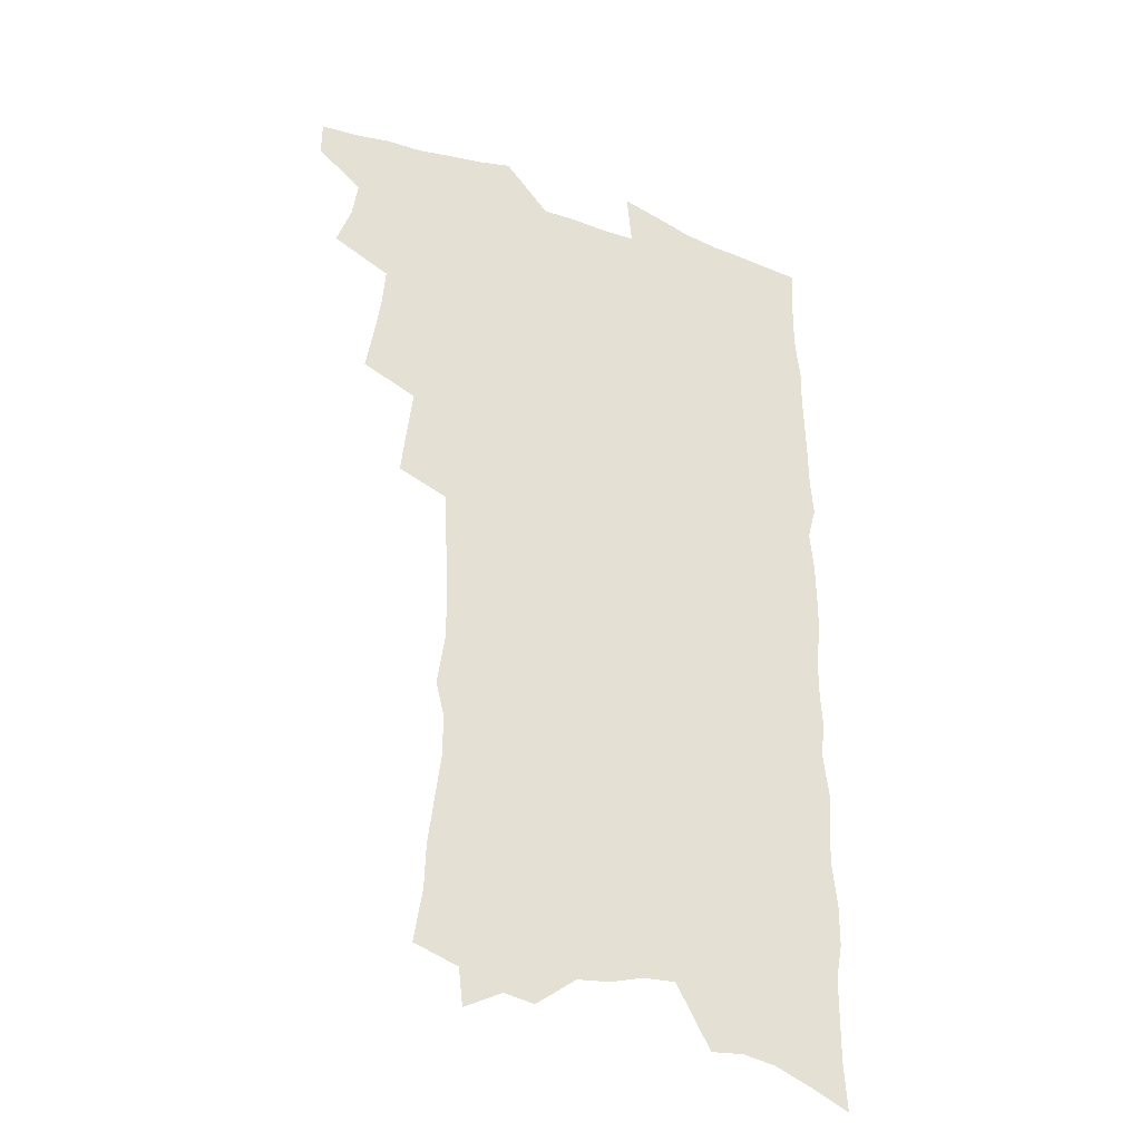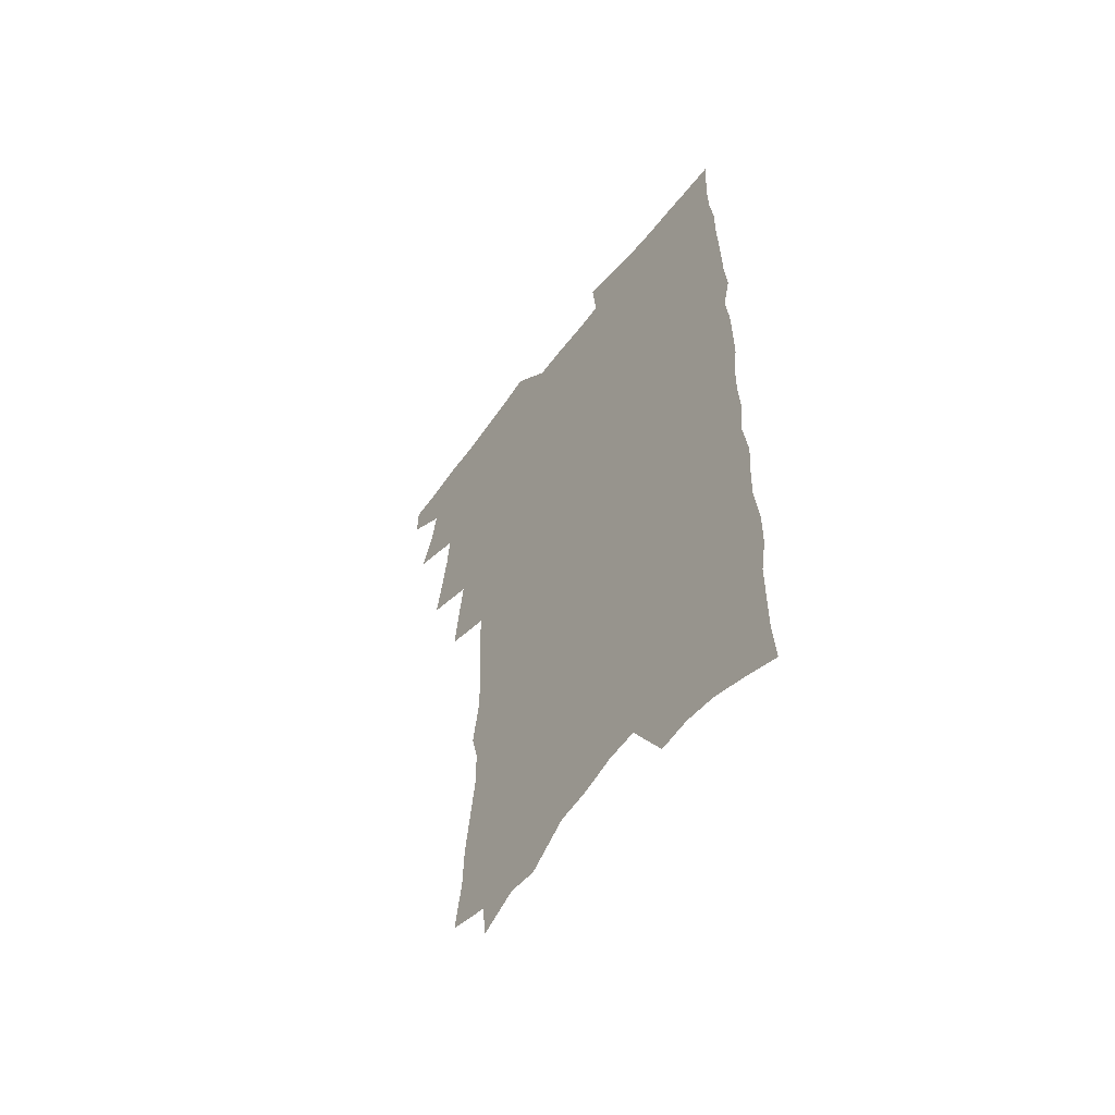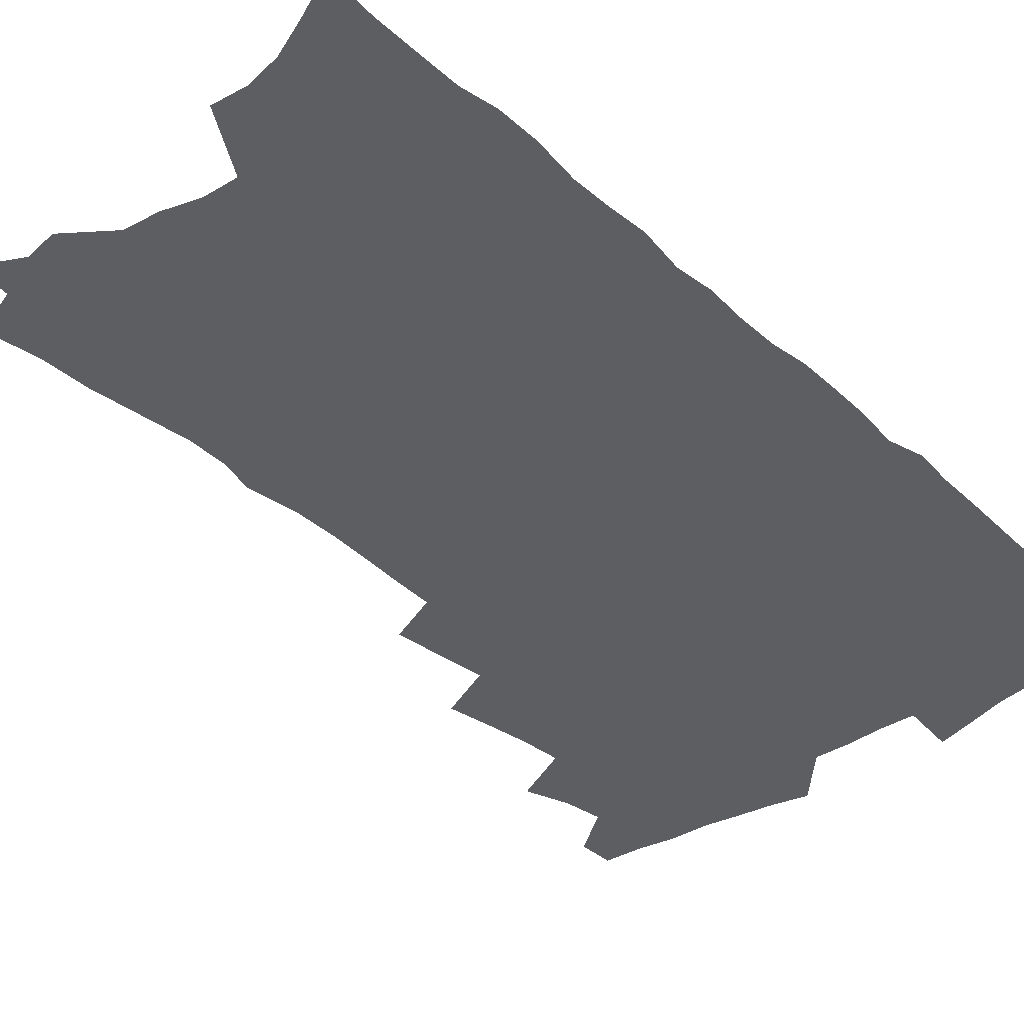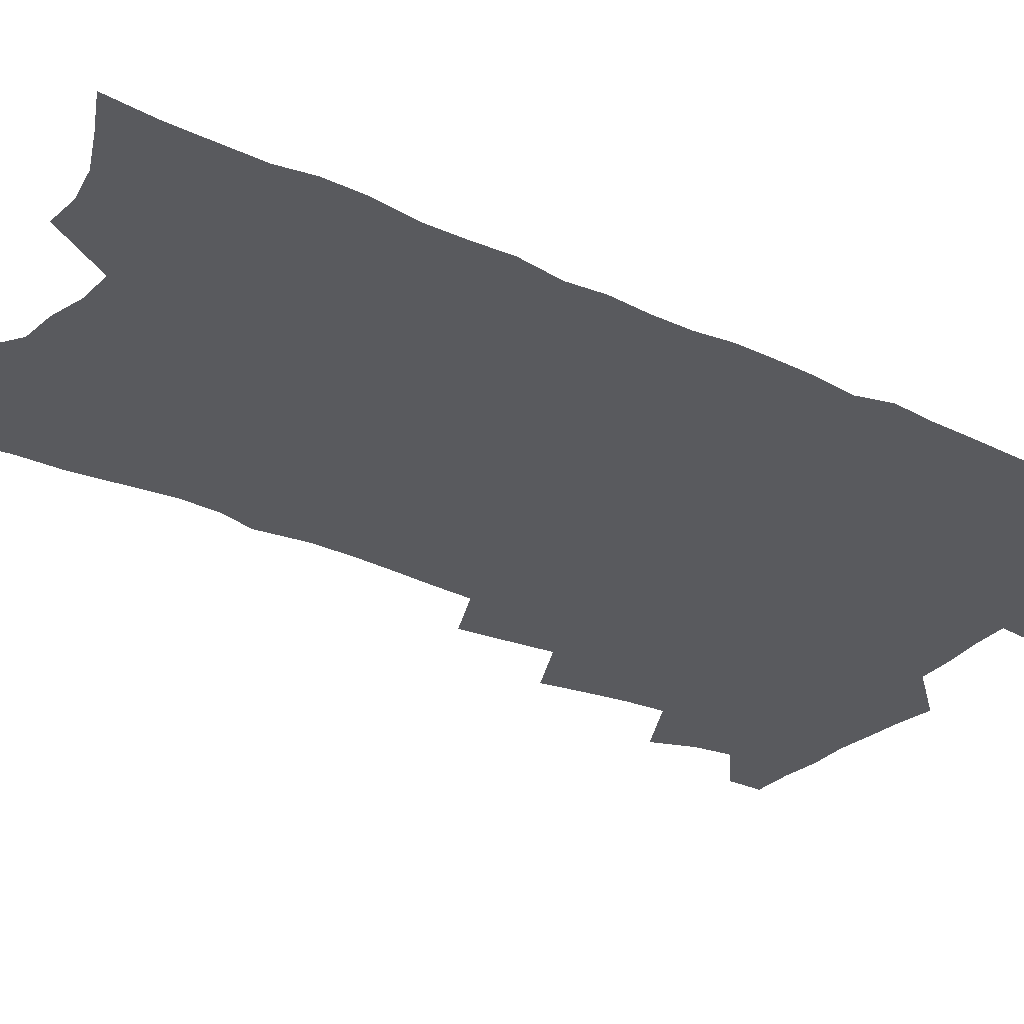
<metadata>
{"format":"obj","ext":"obj","renderer":"f3d","projection":"perspective","resolution":1024,"background":"white","views":[{"elev":-32.5,"azim":-25.7,"up":"+Y"},{"elev":-58.2,"azim":53.3,"up":"+Y"},{"elev":-37.4,"azim":40.8,"up":"+Z"},{"elev":-31.7,"azim":56.4,"up":"+Z"}]}
</metadata>
<code>
v 465.8 547.6 0
v 466 562 0
v 475.6 501.7 0
v 481.7 518.4 0
v 484.1 533.9 0
v 484 548.3 0
v 481.8 563.1 0
v 491.8 440.3 0
v 495 457.9 0
v 497.6 474.8 0
v 499 490.9 0
v 502.3 506.9 0
v 501.1 520.8 0
v 500.2 535.1 0
v 499 549.5 0
v 496.2 565.6 0
v 509.4 393.1 0
v 511.6 412 0
v 513.9 430.9 0
v 515 447.4 0
v 515.2 462.7 0
v 512.7 476.5 0
v 516.5 493.5 0
v 517.6 508.3 0
v 516.7 521.9 0
v 515.4 536.3 0
v 513.6 551.2 0
v 511.8 566.1 0
v 523 190.2 0
v 526.5 211.9 0
v 527.1 229.8 0
v 529.6 249.7 0
v 532.2 269.4 0
v 531.9 285.5 0
v 528.6 298.7 0
v 531.6 319.4 0
v 531.9 336.5 0
v 531.2 352.7 0
v 530.4 368.7 0
v 529.8 385.1 0
v 529.3 401.4 0
v 529.8 418.2 0
v 529.8 433.8 0
v 531.3 450.4 0
v 532.5 466.2 0
v 532.1 480.5 0
v 531.2 494.7 0
v 531.2 508.8 0
v 531 522.9 0
v 530.5 537.2 0
v 528.2 552.9 0
v 526.1 568.7 0
v 543 168.9 0
v 541.3 184 0
v 541.6 201.7 0
v 546.5 226 0
v 548 244.9 0
v 549.1 263 0
v 548.2 278.2 0
v 548.5 295.1 0
v 547.1 310.1 0
v 549.2 329.7 0
v 547.6 344 0
v 547.5 360.2 0
v 547.2 376 0
v 545.9 390.6 0
v 545.7 406.4 0
v 547.4 423.8 0
v 547.1 438.4 0
v 546.4 452.5 0
v 546.8 467.2 0
v 547.4 481.9 0
v 547.5 496 0
v 547.4 509.8 0
v 547 523.6 0
v 545.2 538.5 0
v 542.8 554.6 0
v 540.4 570.8 0
v 558.8 177.2 0
v 560.7 197 0
v 562.6 217.9 0
v 562.9 235.2 0
v 564.6 254.7 0
v 564.6 271 0
v 564 286.3 0
v 563.3 301.7 0
v 562.6 317.2 0
v 563.7 335.5 0
v 563 350.4 0
v 562.8 365.9 0
v 561.4 379.7 0
v 560.8 394.6 0
v 560.4 409.5 0
v 561.7 425.9 0
v 561.7 440.4 0
v 561.2 454.3 0
v 561.9 469.1 0
v 562.2 483.2 0
v 562.3 496.9 0
v 562.7 510.4 0
v 562.4 523.6 0
v 560.6 538.3 0
v 557.8 555.3 0
v 554.6 574.2 0
v 571.5 175.1 0
v 576.9 206.9 0
v 577.9 226 0
v 577.7 242 0
v 578.1 259.1 0
v 577.6 274.5 0
v 577.3 290.4 0
v 576.6 305.3 0
v 576.9 322.5 0
v 576.8 338.4 0
v 576.8 354.3 0
v 576.6 369.2 0
v 576.2 383.9 0
v 576.2 399 0
v 576 413.7 0
v 575.3 427.3 0
v 575.4 441.6 0
v 575.2 455.6 0
v 576.3 470.5 0
v 575.8 483.7 0
v 576.4 497.6 0
v 576.6 510.9 0
v 576 524.2 0
v 574.9 538.5 0
v 573.4 554.3 0
v 588.4 187.5 0
v 591.1 213.4 0
v 592 232.7 0
v 591.2 246.4 0
v 591.1 262.4 0
v 590.9 278.4 0
v 590.1 292.7 0
v 589.9 308.7 0
v 589.8 324.7 0
v 589.6 340 0
v 589.8 356.9 0
v 589.5 370.3 0
v 589.7 386.4 0
v 589.6 400.9 0
v 589.4 415 0
v 589.8 429.9 0
v 588.9 442.8 0
v 589.6 457.7 0
v 589.8 471.3 0
v 589.6 484.5 0
v 589.7 497.9 0
v 589.9 511.2 0
v 589.6 524.8 0
v 588.9 539.3 0
v 587.9 554.7 0
v 602.1 189 0
v 603.9 215.2 0
v 604.1 232.4 0
v 603.7 246.9 0
v 603.7 264 0
v 603.5 280.5 0
v 603.2 296 0
v 603 311.9 0
v 602.9 327.8 0
v 602.5 342.2 0
v 602.4 355.6 0
v 602.4 371.8 0
v 602.6 387.2 0
v 602.6 402.1 0
v 602.6 415.7 0
v 602.7 431 0
v 602.4 444 0
v 603 458.7 0
v 603 471.7 0
v 602.9 484.7 0
v 602.9 497.7 0
v 603.4 511.3 0
v 603.4 524.8 0
v 603.4 538.7 0
v 602.7 553.9 0
v 616.1 193.2 0
v 616.6 214.5 0
v 616.6 233.8 0
v 616.4 249.3 0
v 616.2 264.9 0
v 616 282 0
v 615.8 296.4 0
v 615.6 312.3 0
v 615.4 327.6 0
v 615.3 343 0
v 615.1 357.3 0
v 615.1 373 0
v 615.6 386 0
v 615.5 401.4 0
v 615.6 415.4 0
v 615.6 430.8 0
v 615.7 444.8 0
v 615.9 458.6 0
v 616.2 471.8 0
v 616.6 485.1 0
v 617.1 498.2 0
v 616.9 511.4 0
v 617.2 524.7 0
v 617.4 538.1 0
v 616.9 554.3 0
v 614.9 576.3 0
v 629.6 193.9 0
v 629.4 215.3 0
v 629.2 232.9 0
v 628.9 250.1 0
v 628.7 265.1 0
v 628.4 282.3 0
v 628.3 297.1 0
v 628.1 313 0
v 628 327.8 0
v 627.9 343.8 0
v 627.7 358.6 0
v 628.2 371 0
v 628.3 388 0
v 628.3 402.3 0
v 628.6 415.5 0
v 628.6 430.4 0
v 628.7 444.3 0
v 628.7 458.4 0
v 629.2 471.3 0
v 630.1 484 0
v 630.1 498.4 0
v 630.4 511.2 0
v 630.9 524.2 0
v 631.1 538.1 0
v 631.5 552.2 0
v 630.3 572.2 0
v 644.1 168.8 0
v 642.9 193.6 0
v 642.5 213 0
v 642 231.3 0
v 641.9 247.6 0
v 641.1 266 0
v 640.9 281.9 0
v 640.8 296.7 0
v 641.3 310.2 0
v 640.3 329.4 0
v 640.7 342.6 0
v 640.4 358.3 0
v 640.8 372.1 0
v 641.1 386.4 0
v 641 400.9 0
v 642 413.7 0
v 641.4 430.1 0
v 642 443.2 0
v 642.1 457.1 0
v 642.6 470.4 0
v 643.1 483.7 0
v 643.4 497.6 0
v 644.1 510.7 0
v 644.4 524 0
v 644.9 537.8 0
v 645.5 551.7 0
v 646 567.6 0
v 657.6 170.1 0
v 656.8 189.9 0
v 655.9 210 0
v 655 229 0
v 654.9 245.4 0
v 654.1 263.3 0
v 654.1 278.8 0
v 653.2 295.7 0
v 654.1 309.2 0
v 653.4 326.3 0
v 653.3 341.5 0
v 653.4 356.2 0
v 654.2 369.6 0
v 654 384.9 0
v 655.6 397.8 0
v 654.8 414.1 0
v 654.8 428.3 0
v 655.3 441.9 0
v 655.7 455.5 0
v 655.8 469.4 0
v 656.6 482.4 0
v 656 497.9 0
v 657.3 510.2 0
v 658.1 523.5 0
v 658.7 537 0
v 659.6 551.2 0
v 660.6 565.3 0
v 671.4 167.8 0
v 670.9 186.3 0
v 670.4 204.5 0
v 669.6 223.1 0
v 668.7 241.4 0
v 669.4 256.6 0
v 668.2 274.5 0
v 667.9 290.5 0
v 667.8 306 0
v 667 322.5 0
v 669 335.4 0
v 667.3 352.8 0
v 667.1 368 0
v 667.9 381.8 0
v 669.2 395.6 0
v 668.8 411.1 0
v 669.9 424.8 0
v 669.4 439.7 0
v 669.2 454.1 0
v 669.8 467.8 0
v 670.1 481.7 0
v 669.8 495.9 0
v 671.9 508.9 0
v 671.6 523.1 0
v 672.1 536 0
v 673.6 550.2 0
v 674.7 564.5 0
v 686.7 161.6 0
v 686.7 179 0
v 684.9 199.8 0
v 684.2 217.8 0
v 684.8 233.9 0
v 683.8 251.5 0
v 683.8 267.7 0
v 684 283.4 0
v 682.8 300.6 0
v 681.5 317.6 0
v 682.6 331.9 0
v 683.1 346.9 0
v 682.3 362.7 0
v 684.9 375.9 0
v 683.4 392.5 0
v 684.6 406.7 0
v 684.4 421.8 0
v 683.5 437.3 0
v 683.3 451.8 0
v 684.8 465.3 0
v 685.4 479.3 0
v 686.6 493.2 0
v 685.5 508.2 0
v 686.3 521.8 0
v 687 535.5 0
v 687.4 549.1 0
v 688.7 563.2 0
v 702.8 154.3 0
v 701.5 174.2 0
v 701.6 191.4 0
v 701.7 208.3 0
v 704.3 222.4 0
v 704.4 239 0
v 702.3 257.6 0
v 702.7 273.3 0
v 703.9 288.4 0
v 701.5 306.7 0
v 703.1 321.2 0
v 702.2 337.7 0
v 702.3 353.3 0
v 704.2 367.4 0
v 704.2 383.2 0
v 703.9 399 0
v 702.2 415.8 0
v 705.8 429.3 0
v 704.5 445.1 0
v 704.3 460.1 0
v 703.8 475 0
v 703.3 490 0
v 703.5 504.6 0
v 701.6 520.3 0
v 701.3 534.7 0
v 701.8 548.5 0
v 702.6 562.2 0
v 706 586 0
f 5 6 1
f 1 6 2
f 6 7 2
f 11 12 3
f 3 12 4
f 12 13 4
f 4 13 5
f 13 14 5
f 5 14 6
f 14 15 6
f 6 15 7
f 15 16 7
f 19 20 8
f 8 20 9
f 20 21 9
f 9 21 10
f 21 22 10
f 10 22 11
f 22 23 11
f 11 23 12
f 23 24 12
f 12 24 13
f 24 25 13
f 13 25 14
f 25 26 14
f 14 26 15
f 26 27 15
f 15 27 16
f 27 28 16
f 40 41 17
f 17 41 18
f 41 42 18
f 18 42 19
f 42 43 19
f 19 43 20
f 43 44 20
f 20 44 21
f 44 45 21
f 21 45 22
f 45 46 22
f 22 46 23
f 46 47 23
f 23 47 24
f 47 48 24
f 24 48 25
f 48 49 25
f 25 49 26
f 49 50 26
f 26 50 27
f 50 51 27
f 27 51 28
f 51 52 28
f 54 55 29
f 29 55 30
f 55 56 30
f 30 56 31
f 56 57 31
f 31 57 32
f 57 58 32
f 32 58 33
f 58 59 33
f 33 59 34
f 59 60 34
f 34 60 35
f 60 61 35
f 35 61 36
f 61 62 36
f 36 62 37
f 62 63 37
f 37 63 38
f 63 64 38
f 38 64 39
f 64 65 39
f 39 65 40
f 65 66 40
f 40 66 41
f 66 67 41
f 41 67 42
f 67 68 42
f 42 68 43
f 68 69 43
f 43 69 44
f 69 70 44
f 44 70 45
f 70 71 45
f 45 71 46
f 71 72 46
f 46 72 47
f 72 73 47
f 47 73 48
f 73 74 48
f 48 74 49
f 74 75 49
f 49 75 50
f 75 76 50
f 50 76 51
f 76 77 51
f 51 77 52
f 77 78 52
f 53 79 54
f 79 80 54
f 54 80 55
f 80 81 55
f 55 81 56
f 81 82 56
f 56 82 57
f 82 83 57
f 57 83 58
f 83 84 58
f 58 84 59
f 84 85 59
f 59 85 60
f 85 86 60
f 60 86 61
f 86 87 61
f 61 87 62
f 87 88 62
f 62 88 63
f 88 89 63
f 63 89 64
f 89 90 64
f 64 90 65
f 90 91 65
f 65 91 66
f 91 92 66
f 66 92 67
f 92 93 67
f 67 93 68
f 93 94 68
f 68 94 69
f 94 95 69
f 69 95 70
f 95 96 70
f 70 96 71
f 96 97 71
f 71 97 72
f 97 98 72
f 72 98 73
f 98 99 73
f 73 99 74
f 99 100 74
f 74 100 75
f 100 101 75
f 75 101 76
f 101 102 76
f 76 102 77
f 102 103 77
f 77 103 78
f 103 104 78
f 79 105 80
f 105 106 80
f 80 106 81
f 106 107 81
f 81 107 82
f 107 108 82
f 82 108 83
f 108 109 83
f 83 109 84
f 109 110 84
f 84 110 85
f 110 111 85
f 85 111 86
f 111 112 86
f 86 112 87
f 112 113 87
f 87 113 88
f 113 114 88
f 88 114 89
f 114 115 89
f 89 115 90
f 115 116 90
f 90 116 91
f 116 117 91
f 91 117 92
f 117 118 92
f 92 118 93
f 118 119 93
f 93 119 94
f 119 120 94
f 94 120 95
f 120 121 95
f 95 121 96
f 121 122 96
f 96 122 97
f 122 123 97
f 97 123 98
f 123 124 98
f 98 124 99
f 124 125 99
f 99 125 100
f 125 126 100
f 100 126 101
f 126 127 101
f 101 127 102
f 127 128 102
f 102 128 103
f 128 129 103
f 103 129 104
f 105 130 106
f 130 131 106
f 106 131 107
f 131 132 107
f 107 132 108
f 132 133 108
f 108 133 109
f 133 134 109
f 109 134 110
f 134 135 110
f 110 135 111
f 135 136 111
f 111 136 112
f 136 137 112
f 112 137 113
f 137 138 113
f 113 138 114
f 138 139 114
f 114 139 115
f 139 140 115
f 115 140 116
f 140 141 116
f 116 141 117
f 141 142 117
f 117 142 118
f 142 143 118
f 118 143 119
f 143 144 119
f 119 144 120
f 144 145 120
f 120 145 121
f 145 146 121
f 121 146 122
f 146 147 122
f 122 147 123
f 147 148 123
f 123 148 124
f 148 149 124
f 124 149 125
f 149 150 125
f 125 150 126
f 150 151 126
f 126 151 127
f 151 152 127
f 127 152 128
f 152 153 128
f 128 153 129
f 153 154 129
f 130 155 131
f 155 156 131
f 131 156 132
f 156 157 132
f 132 157 133
f 157 158 133
f 133 158 134
f 158 159 134
f 134 159 135
f 159 160 135
f 135 160 136
f 160 161 136
f 136 161 137
f 161 162 137
f 137 162 138
f 162 163 138
f 138 163 139
f 163 164 139
f 139 164 140
f 164 165 140
f 140 165 141
f 165 166 141
f 141 166 142
f 166 167 142
f 142 167 143
f 167 168 143
f 143 168 144
f 168 169 144
f 144 169 145
f 169 170 145
f 145 170 146
f 170 171 146
f 146 171 147
f 171 172 147
f 147 172 148
f 172 173 148
f 148 173 149
f 173 174 149
f 149 174 150
f 174 175 150
f 150 175 151
f 175 176 151
f 151 176 152
f 176 177 152
f 152 177 153
f 177 178 153
f 153 178 154
f 178 179 154
f 155 180 156
f 180 181 156
f 156 181 157
f 181 182 157
f 157 182 158
f 182 183 158
f 158 183 159
f 183 184 159
f 159 184 160
f 184 185 160
f 160 185 161
f 185 186 161
f 161 186 162
f 186 187 162
f 162 187 163
f 187 188 163
f 163 188 164
f 188 189 164
f 164 189 165
f 189 190 165
f 165 190 166
f 190 191 166
f 166 191 167
f 191 192 167
f 167 192 168
f 192 193 168
f 168 193 169
f 193 194 169
f 169 194 170
f 194 195 170
f 170 195 171
f 195 196 171
f 171 196 172
f 196 197 172
f 172 197 173
f 197 198 173
f 173 198 174
f 198 199 174
f 174 199 175
f 199 200 175
f 175 200 176
f 200 201 176
f 176 201 177
f 201 202 177
f 177 202 178
f 202 203 178
f 178 203 179
f 203 204 179
f 180 206 181
f 206 207 181
f 181 207 182
f 207 208 182
f 182 208 183
f 208 209 183
f 183 209 184
f 209 210 184
f 184 210 185
f 210 211 185
f 185 211 186
f 211 212 186
f 186 212 187
f 212 213 187
f 187 213 188
f 213 214 188
f 188 214 189
f 214 215 189
f 189 215 190
f 215 216 190
f 190 216 191
f 216 217 191
f 191 217 192
f 217 218 192
f 192 218 193
f 218 219 193
f 193 219 194
f 219 220 194
f 194 220 195
f 220 221 195
f 195 221 196
f 221 222 196
f 196 222 197
f 222 223 197
f 197 223 198
f 223 224 198
f 198 224 199
f 224 225 199
f 199 225 200
f 225 226 200
f 200 226 201
f 226 227 201
f 201 227 202
f 227 228 202
f 202 228 203
f 228 229 203
f 203 229 204
f 229 230 204
f 204 230 205
f 230 231 205
f 232 233 206
f 206 233 207
f 233 234 207
f 207 234 208
f 234 235 208
f 208 235 209
f 235 236 209
f 209 236 210
f 236 237 210
f 210 237 211
f 237 238 211
f 211 238 212
f 238 239 212
f 212 239 213
f 239 240 213
f 213 240 214
f 240 241 214
f 214 241 215
f 241 242 215
f 215 242 216
f 242 243 216
f 216 243 217
f 243 244 217
f 217 244 218
f 244 245 218
f 218 245 219
f 245 246 219
f 219 246 220
f 246 247 220
f 220 247 221
f 247 248 221
f 221 248 222
f 248 249 222
f 222 249 223
f 249 250 223
f 223 250 224
f 250 251 224
f 224 251 225
f 251 252 225
f 225 252 226
f 252 253 226
f 226 253 227
f 253 254 227
f 227 254 228
f 254 255 228
f 228 255 229
f 255 256 229
f 229 256 230
f 256 257 230
f 230 257 231
f 257 258 231
f 232 259 233
f 259 260 233
f 233 260 234
f 260 261 234
f 234 261 235
f 261 262 235
f 235 262 236
f 262 263 236
f 236 263 237
f 263 264 237
f 237 264 238
f 264 265 238
f 238 265 239
f 265 266 239
f 239 266 240
f 266 267 240
f 240 267 241
f 267 268 241
f 241 268 242
f 268 269 242
f 242 269 243
f 269 270 243
f 243 270 244
f 270 271 244
f 244 271 245
f 271 272 245
f 245 272 246
f 272 273 246
f 246 273 247
f 273 274 247
f 247 274 248
f 274 275 248
f 248 275 249
f 275 276 249
f 249 276 250
f 276 277 250
f 250 277 251
f 277 278 251
f 251 278 252
f 278 279 252
f 252 279 253
f 279 280 253
f 253 280 254
f 280 281 254
f 254 281 255
f 281 282 255
f 255 282 256
f 282 283 256
f 256 283 257
f 283 284 257
f 257 284 258
f 284 285 258
f 259 286 260
f 286 287 260
f 260 287 261
f 287 288 261
f 261 288 262
f 288 289 262
f 262 289 263
f 289 290 263
f 263 290 264
f 290 291 264
f 264 291 265
f 291 292 265
f 265 292 266
f 292 293 266
f 266 293 267
f 293 294 267
f 267 294 268
f 294 295 268
f 268 295 269
f 295 296 269
f 269 296 270
f 296 297 270
f 270 297 271
f 297 298 271
f 271 298 272
f 298 299 272
f 272 299 273
f 299 300 273
f 273 300 274
f 300 301 274
f 274 301 275
f 301 302 275
f 275 302 276
f 302 303 276
f 276 303 277
f 303 304 277
f 277 304 278
f 304 305 278
f 278 305 279
f 305 306 279
f 279 306 280
f 306 307 280
f 280 307 281
f 307 308 281
f 281 308 282
f 308 309 282
f 282 309 283
f 309 310 283
f 283 310 284
f 310 311 284
f 284 311 285
f 311 312 285
f 286 313 287
f 313 314 287
f 287 314 288
f 314 315 288
f 288 315 289
f 315 316 289
f 289 316 290
f 316 317 290
f 290 317 291
f 317 318 291
f 291 318 292
f 318 319 292
f 292 319 293
f 319 320 293
f 293 320 294
f 320 321 294
f 294 321 295
f 321 322 295
f 295 322 296
f 322 323 296
f 296 323 297
f 323 324 297
f 297 324 298
f 324 325 298
f 298 325 299
f 325 326 299
f 299 326 300
f 326 327 300
f 300 327 301
f 327 328 301
f 301 328 302
f 328 329 302
f 302 329 303
f 329 330 303
f 303 330 304
f 330 331 304
f 304 331 305
f 331 332 305
f 305 332 306
f 332 333 306
f 306 333 307
f 333 334 307
f 307 334 308
f 334 335 308
f 308 335 309
f 335 336 309
f 309 336 310
f 336 337 310
f 310 337 311
f 337 338 311
f 311 338 312
f 338 339 312
f 313 340 314
f 340 341 314
f 314 341 315
f 341 342 315
f 315 342 316
f 342 343 316
f 316 343 317
f 343 344 317
f 317 344 318
f 344 345 318
f 318 345 319
f 345 346 319
f 319 346 320
f 346 347 320
f 320 347 321
f 347 348 321
f 321 348 322
f 348 349 322
f 322 349 323
f 349 350 323
f 323 350 324
f 350 351 324
f 324 351 325
f 351 352 325
f 325 352 326
f 352 353 326
f 326 353 327
f 353 354 327
f 327 354 328
f 354 355 328
f 328 355 329
f 355 356 329
f 329 356 330
f 356 357 330
f 330 357 331
f 357 358 331
f 331 358 332
f 358 359 332
f 332 359 333
f 359 360 333
f 333 360 334
f 360 361 334
f 334 361 335
f 361 362 335
f 335 362 336
f 362 363 336
f 336 363 337
f 363 364 337
f 337 364 338
f 364 365 338
f 338 365 339
f 365 366 339

</code>
